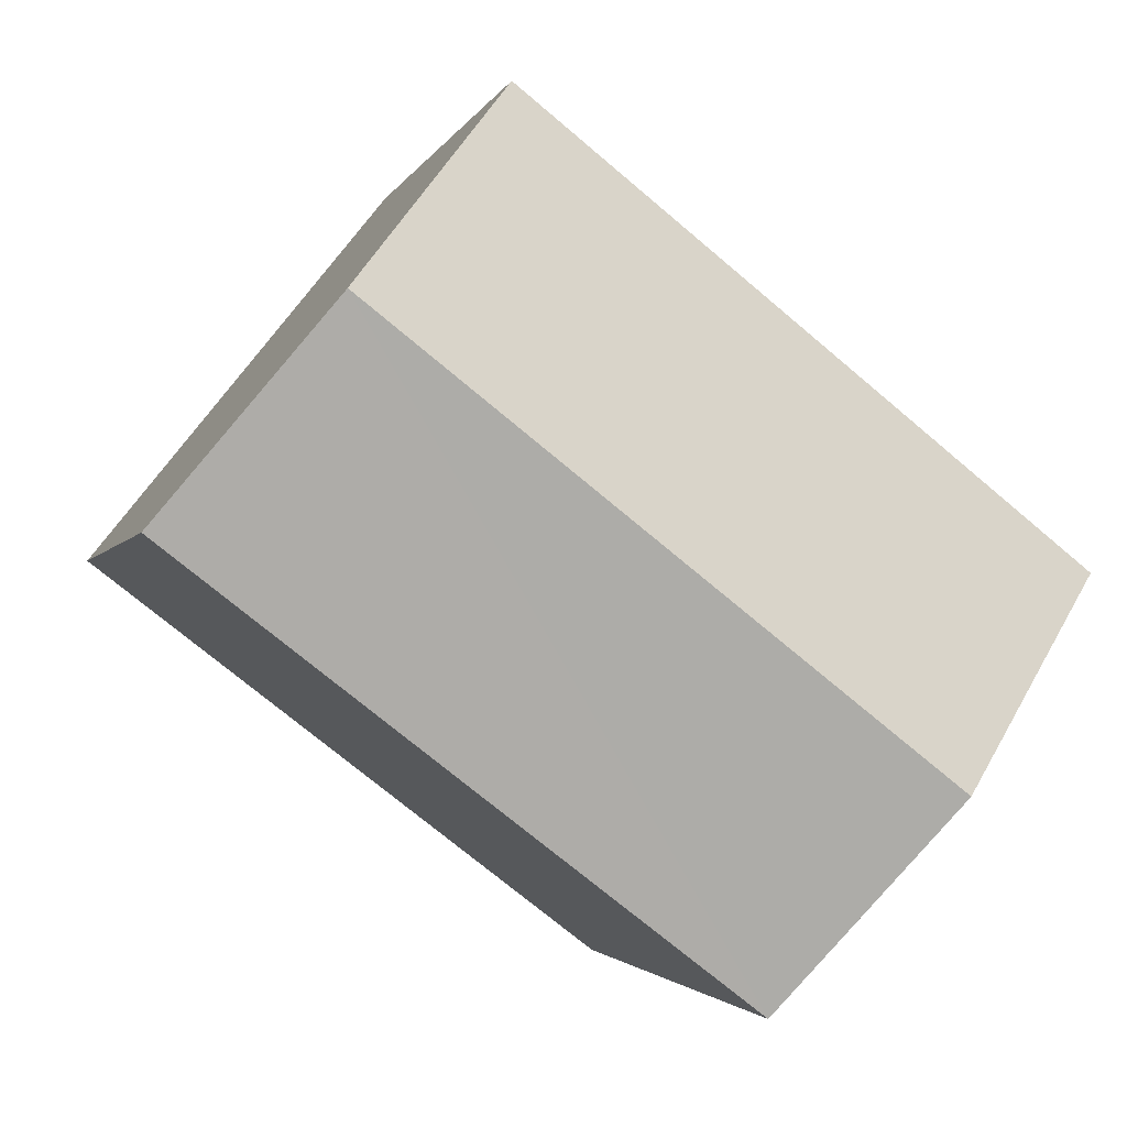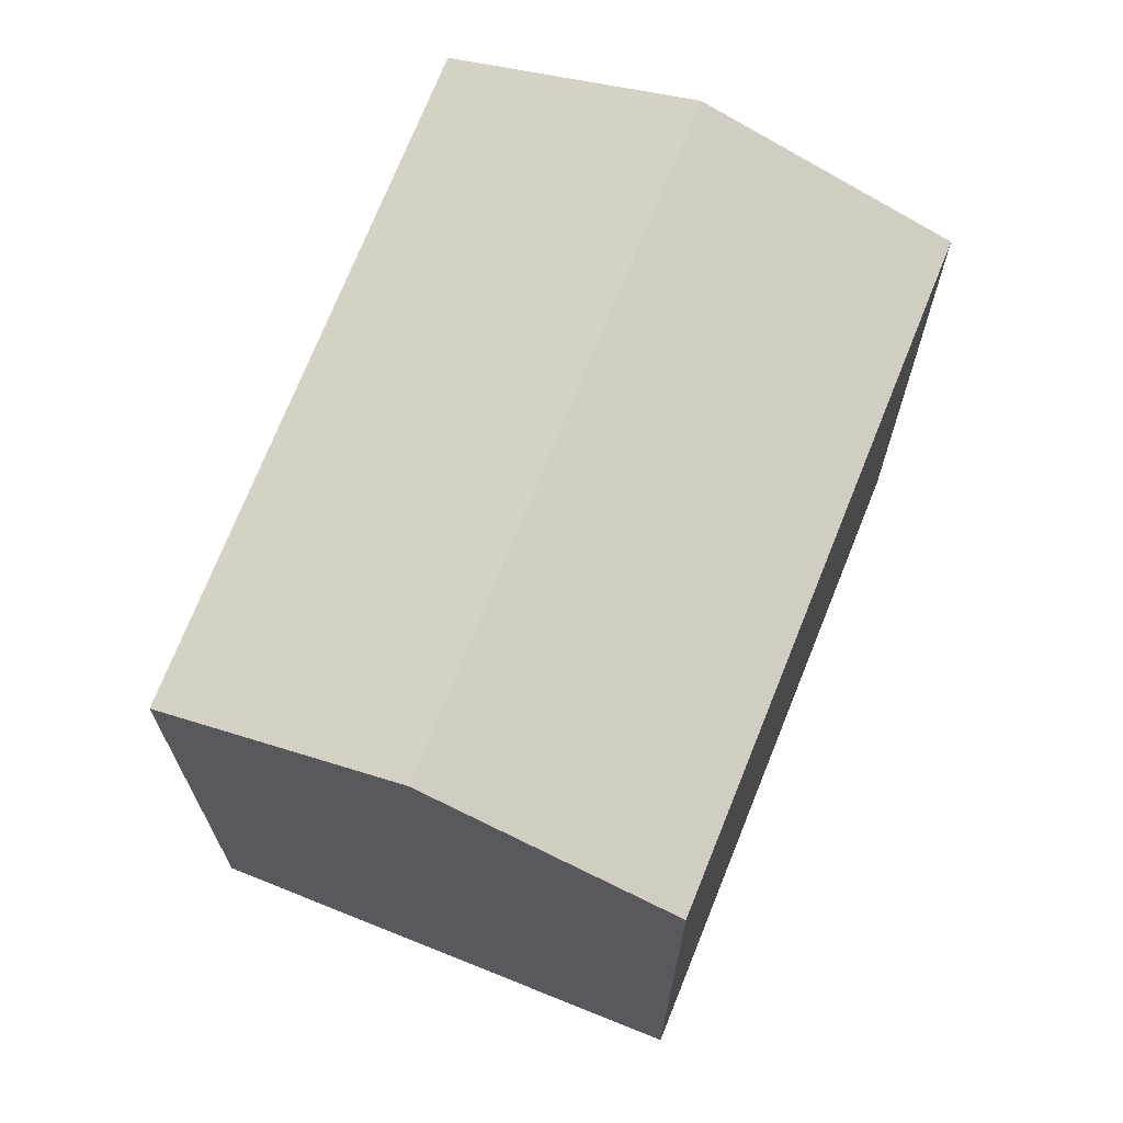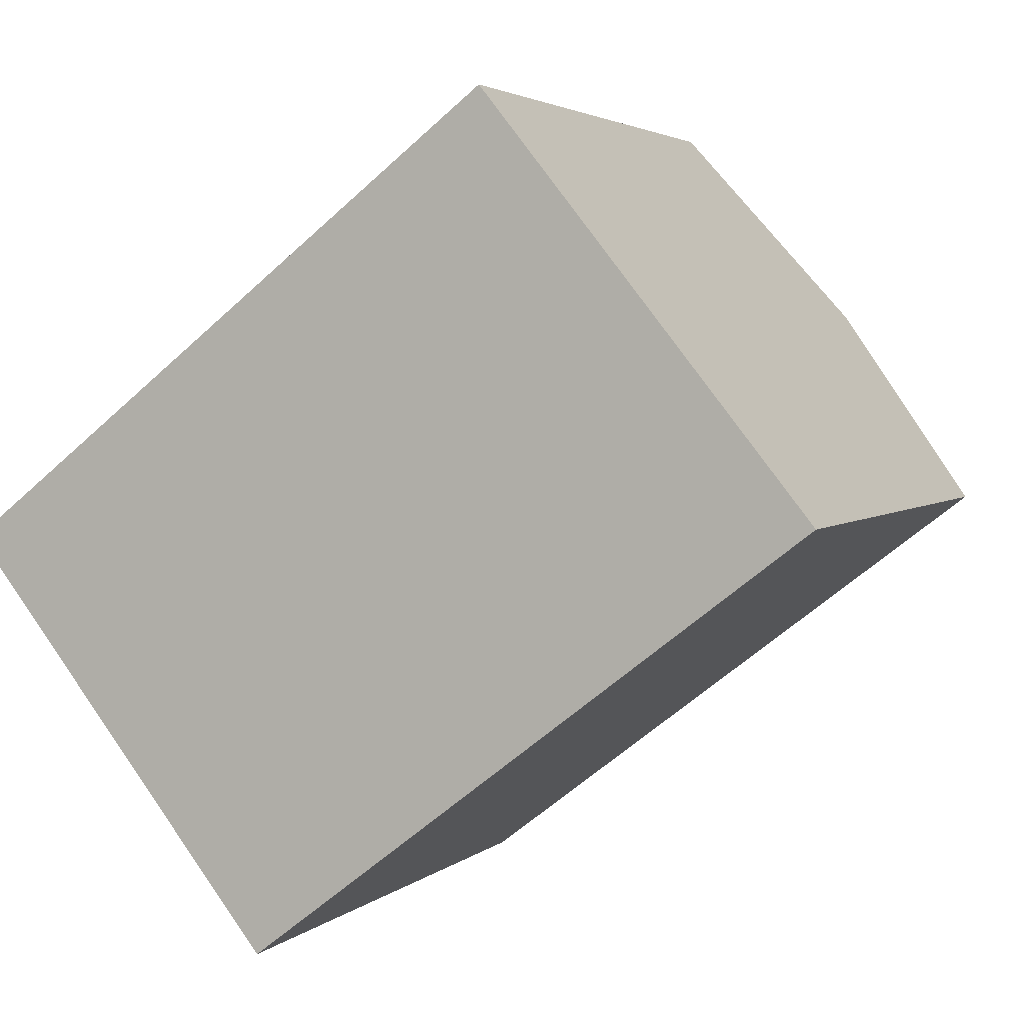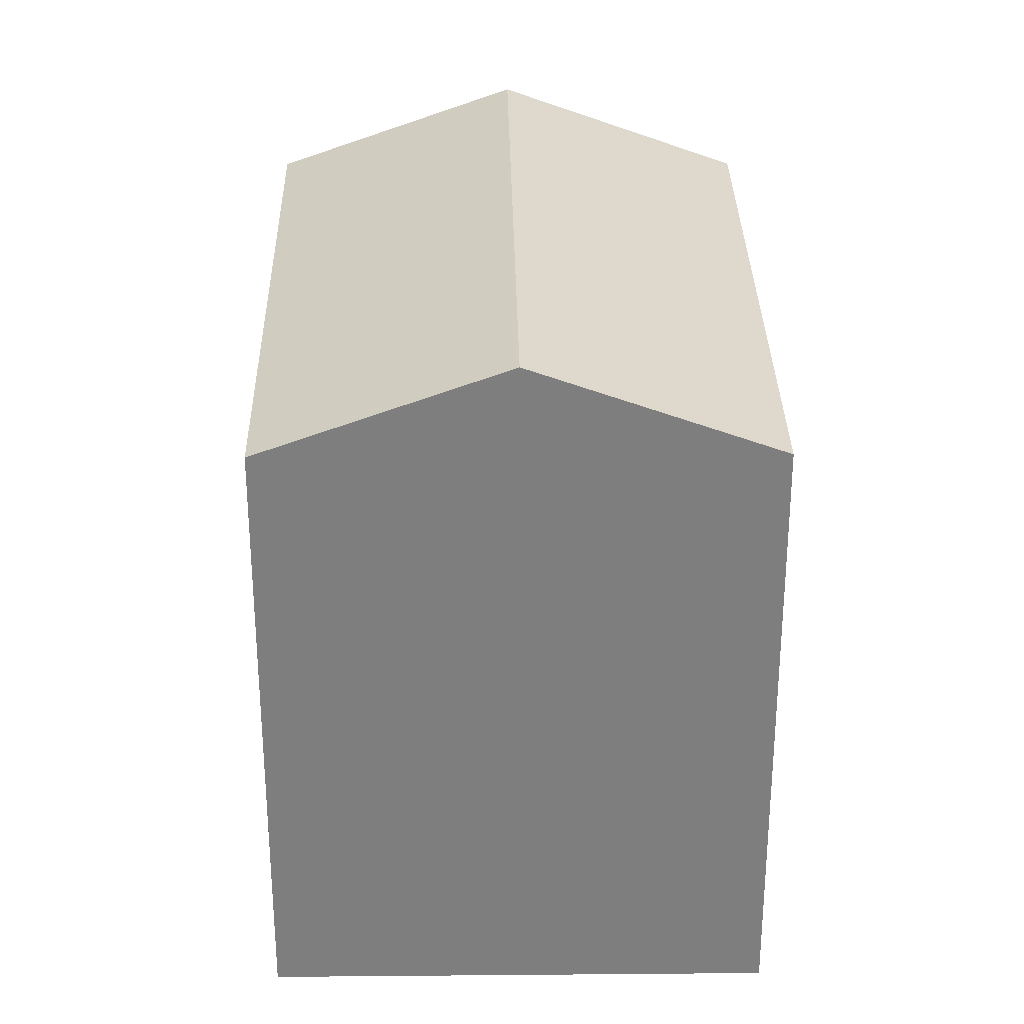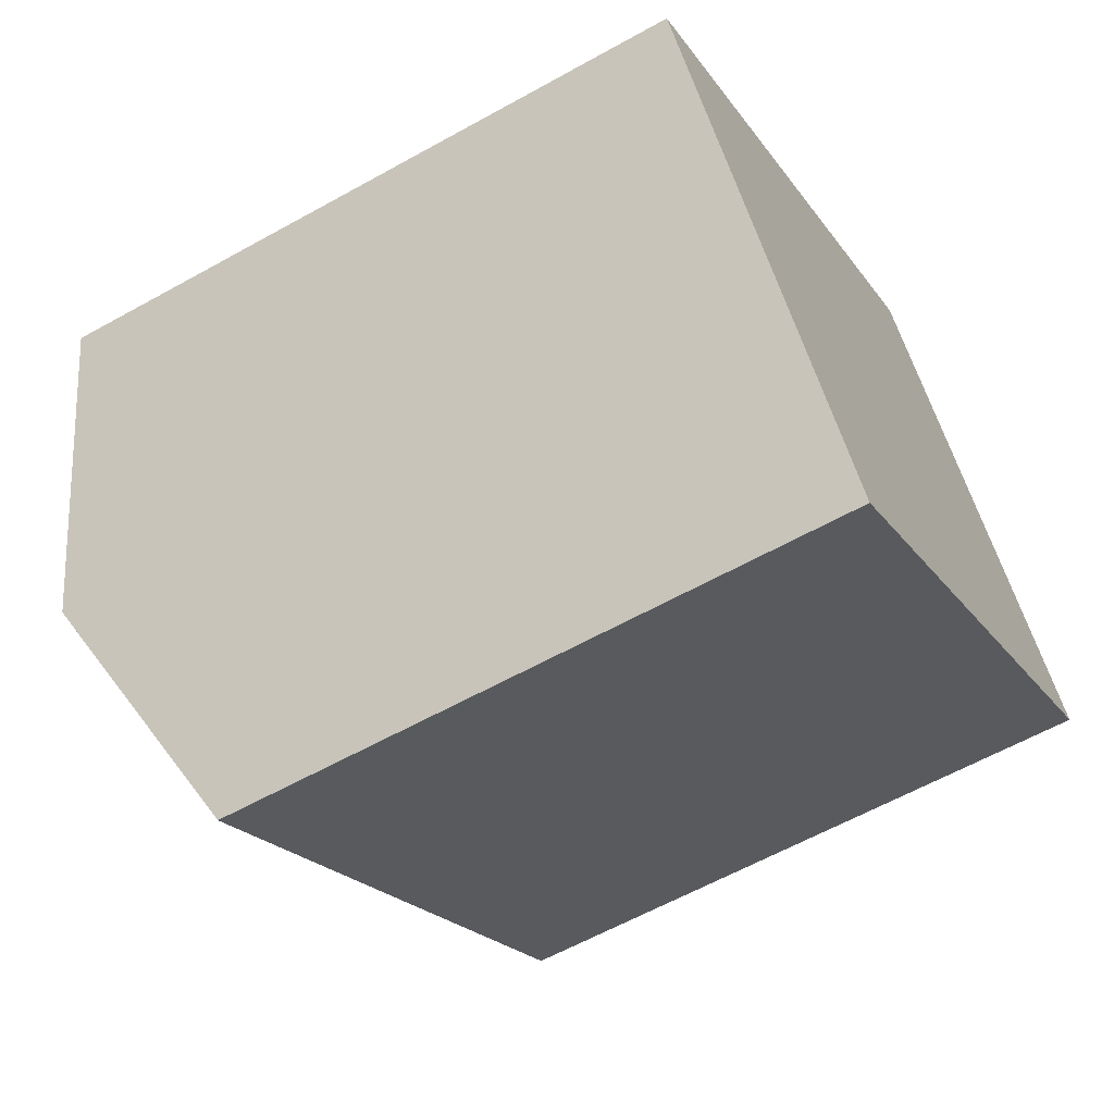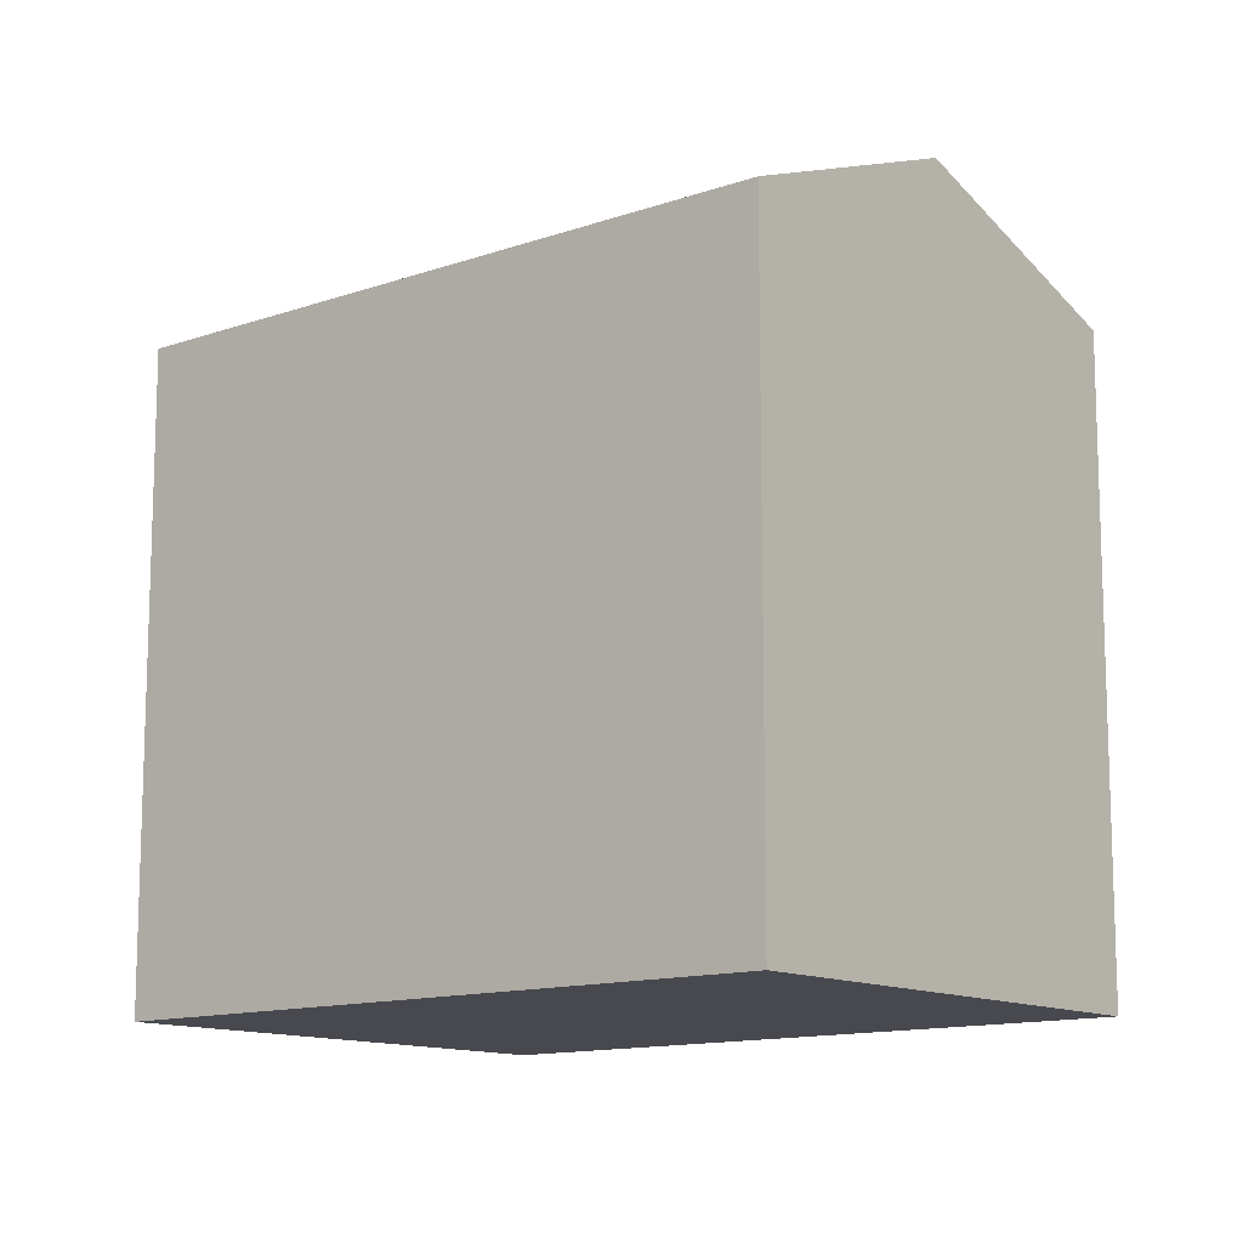
<metadata>
{"format":"obj","ext":"obj","renderer":"f3d","projection":"perspective","resolution":1024,"background":"white","views":[{"elev":-2.2,"azim":166.1,"up":"+Z"},{"elev":70.6,"azim":-106.2,"up":"+Y"},{"elev":3.2,"azim":22.1,"up":"+Z"},{"elev":30.6,"azim":-128.8,"up":"+Y"},{"elev":-60.6,"azim":-60.3,"up":"+Z"},{"elev":-12.6,"azim":-178.2,"up":"+Y"}]}
</metadata>
<code>
v  22.34 16.13 0.6947
v  14.08 -6.753e-16 11.03
v  22.34 -4.257e-17 0.6952
v  14.08 16.13 11.03
v  18.21 18.5 5.861
v  0 0 0
v  0.0003444 16.13 -0.0005116
v  8.051 6.288e-16 -10.27
v  8.052 16.13 -10.27
v  4.026 18.5 -5.135
g defaultobject
f 1 2 3
f 2 1 4
f 4 1 5
f 4 6 2
f 6 4 7
f 7 8 6
f 8 7 9
f 9 7 10
f 8 1 3
f 1 8 9
f 2 8 3
f 8 2 6
f 10 4 5
f 4 10 7
f 9 5 1
f 5 9 10

</code>
